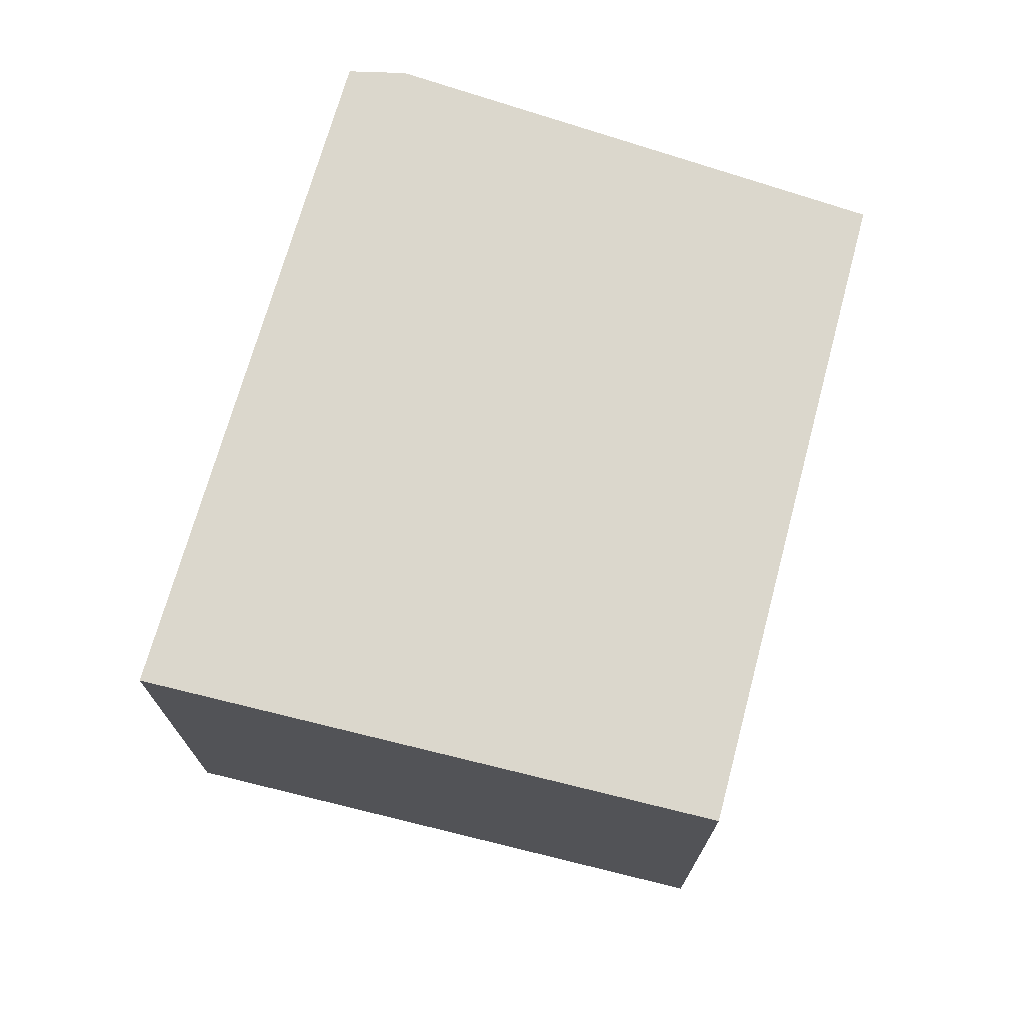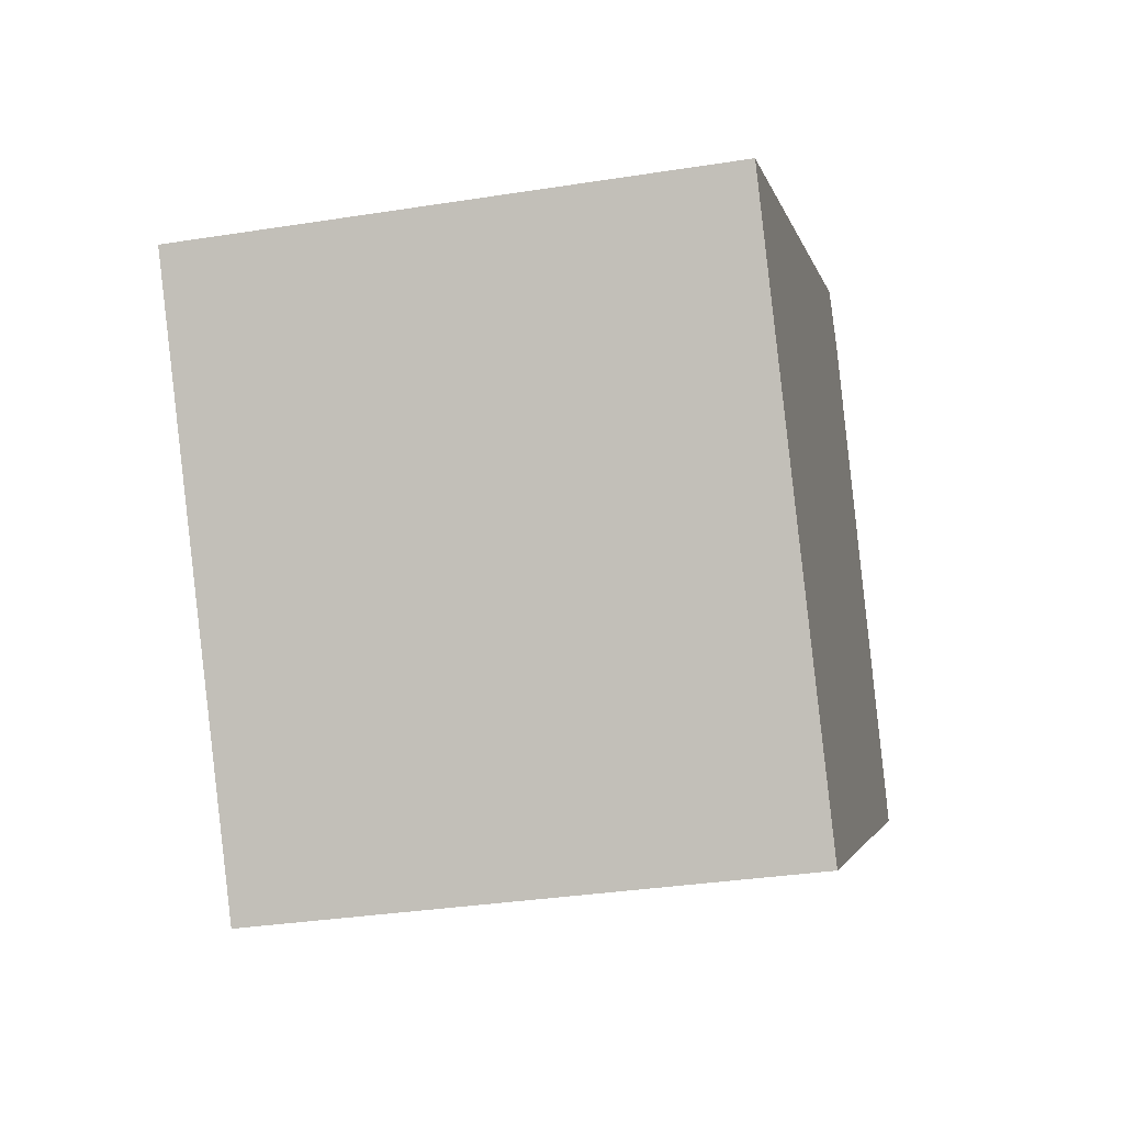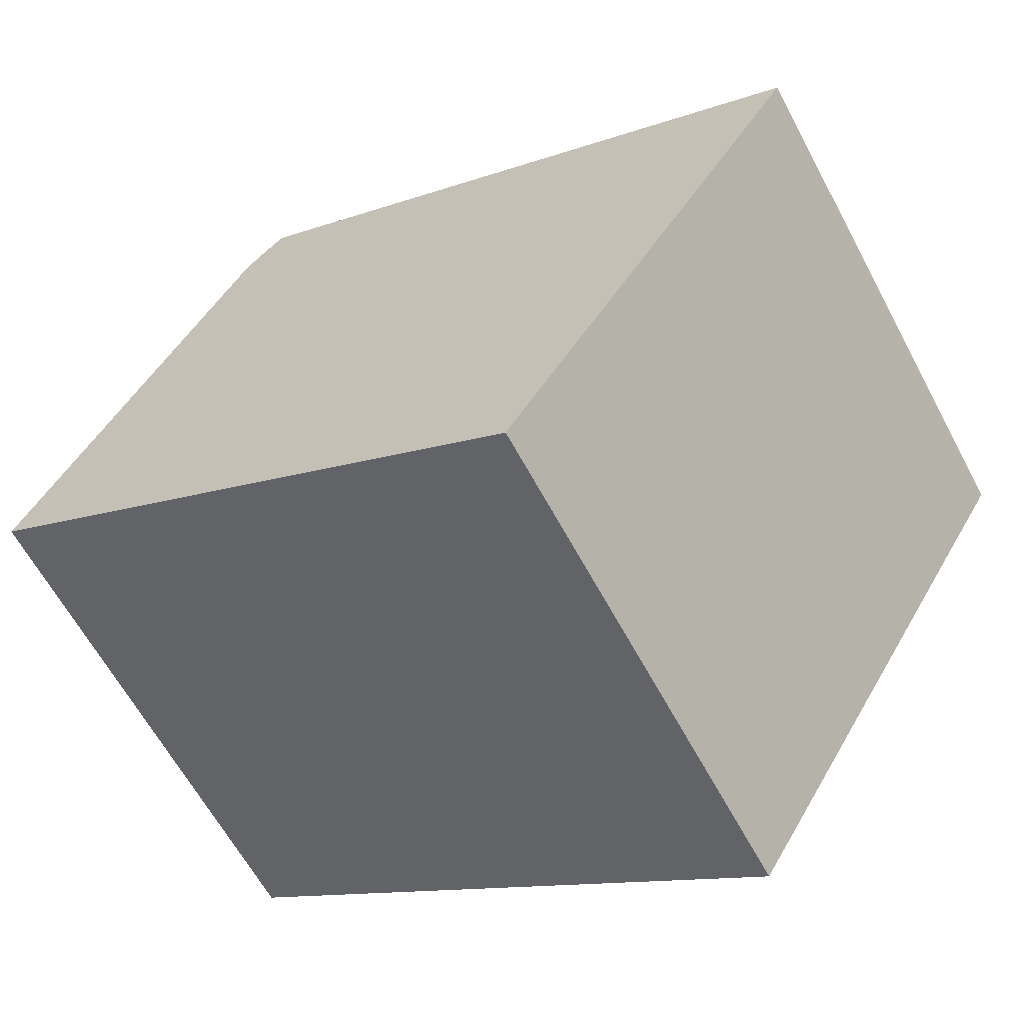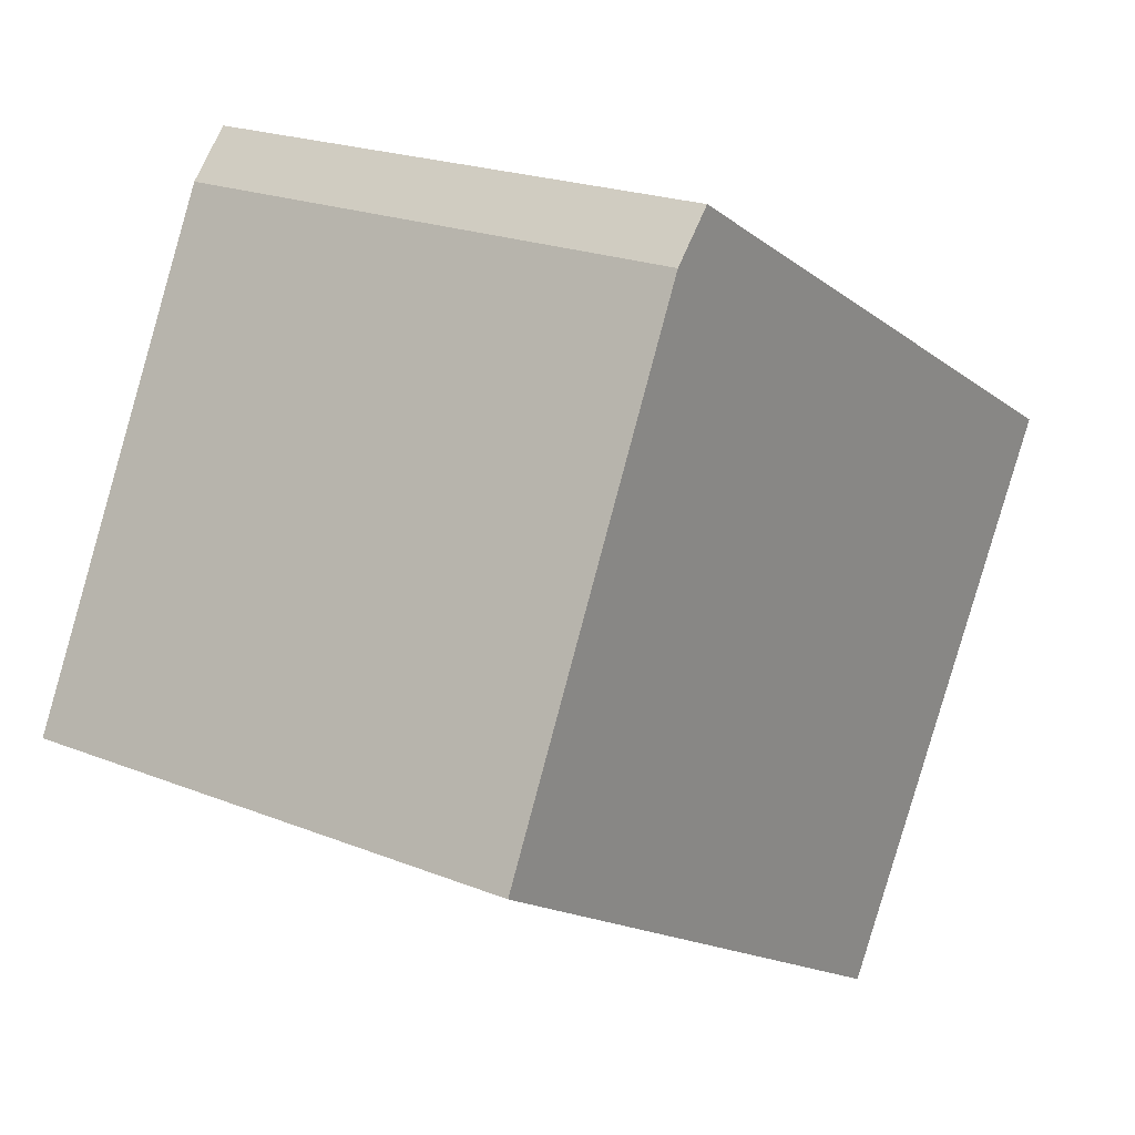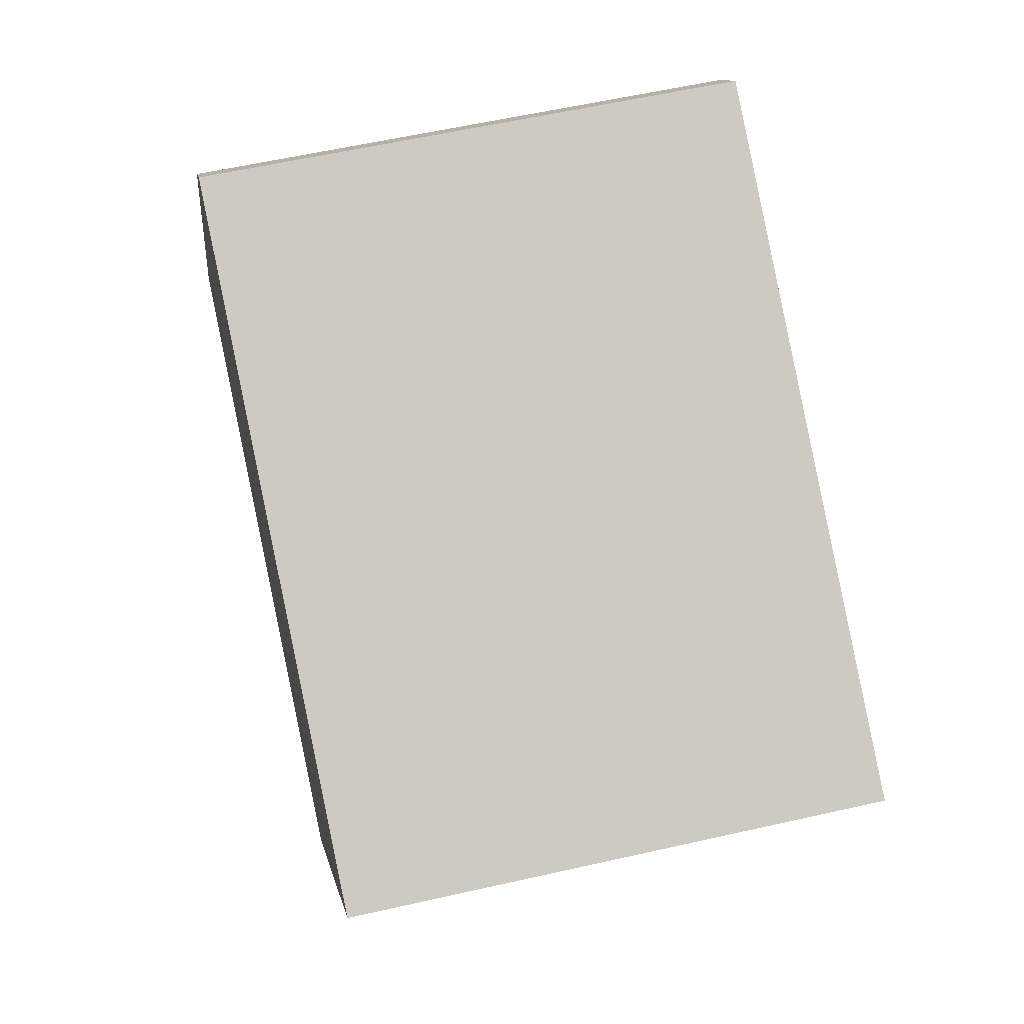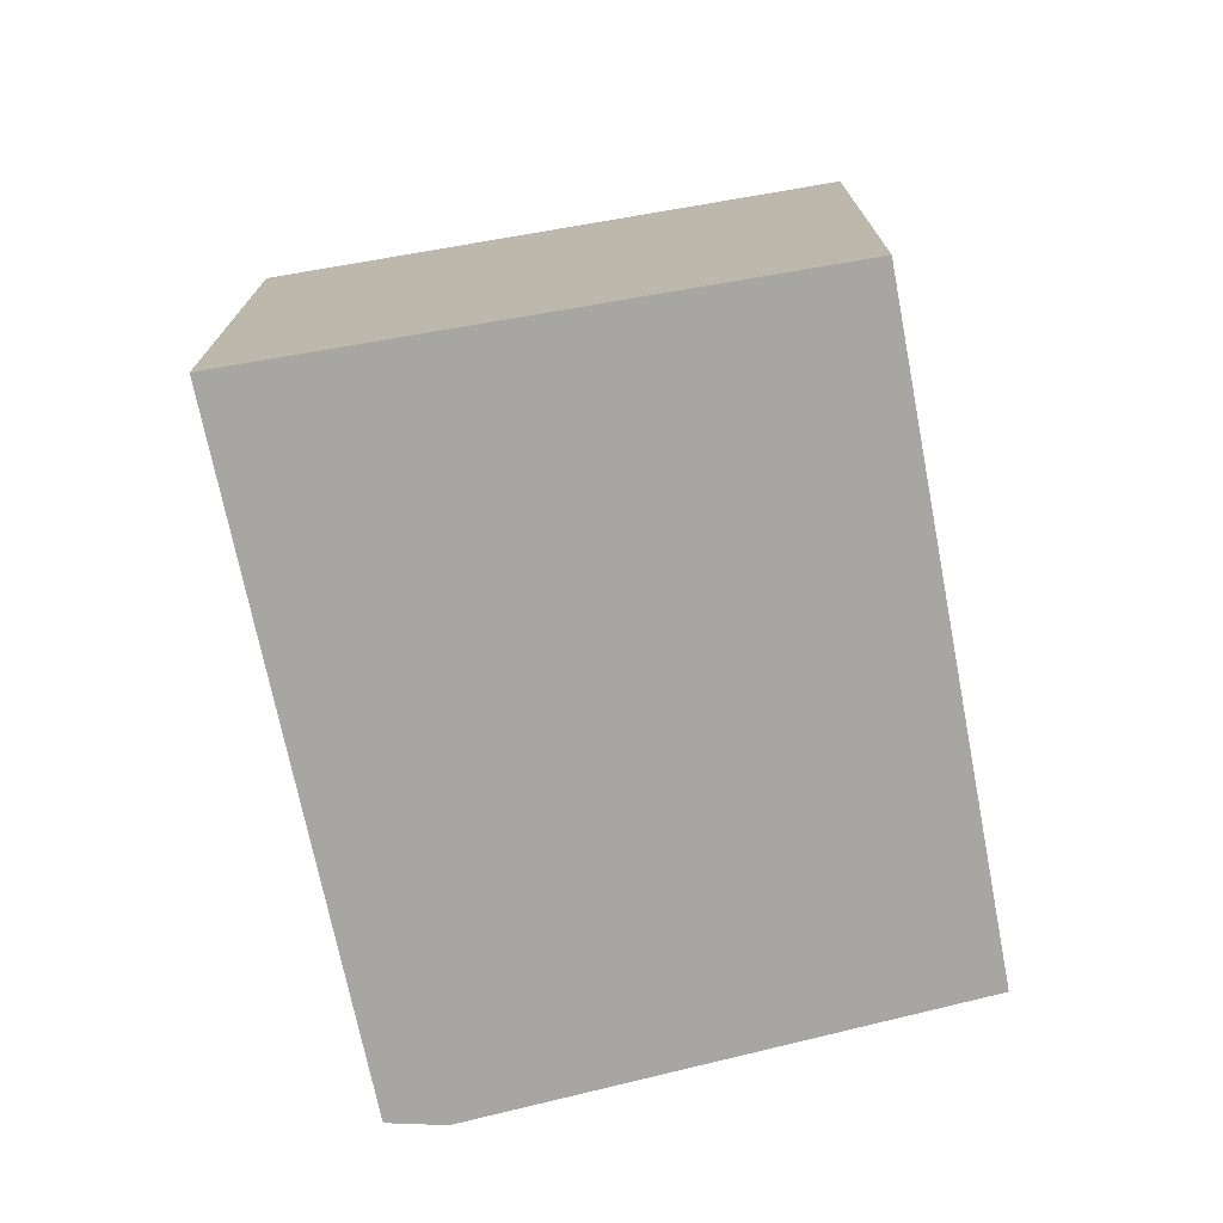
<metadata>
{"format":"obj","ext":"obj","renderer":"f3d","projection":"perspective","resolution":1024,"background":"white","views":[{"elev":73.3,"azim":135.3,"up":"+Y"},{"elev":-33.1,"azim":102.3,"up":"+Z"},{"elev":-62.9,"azim":28.2,"up":"+Z"},{"elev":21.1,"azim":-54.3,"up":"+Z"},{"elev":58.5,"azim":76.8,"up":"+Z"},{"elev":-74.3,"azim":131.1,"up":"+Y"}]}
</metadata>
<code>
v  0 2.603 1.594e-16
v  4.428 2.603 0.824
v  2.881 2.603 -1.698
v  1.359 2.603 2.534
v  1.153 2.603 2.315
v  4.428 -5.046e-17 0.824
v  2.881 1.04e-16 -1.698
v  0 0 0
v  1.153 -1.418e-16 2.315
v  1.359 -1.552e-16 2.534
g defaultobject
f 1 2 3
f 2 1 4
f 4 1 5
f 6 3 2
f 3 6 7
f 7 1 3
f 1 7 8
f 8 5 1
f 5 8 9
f 9 4 5
f 4 9 10
f 10 2 4
f 2 10 6
f 10 7 6
f 7 10 8
f 8 10 9

</code>
